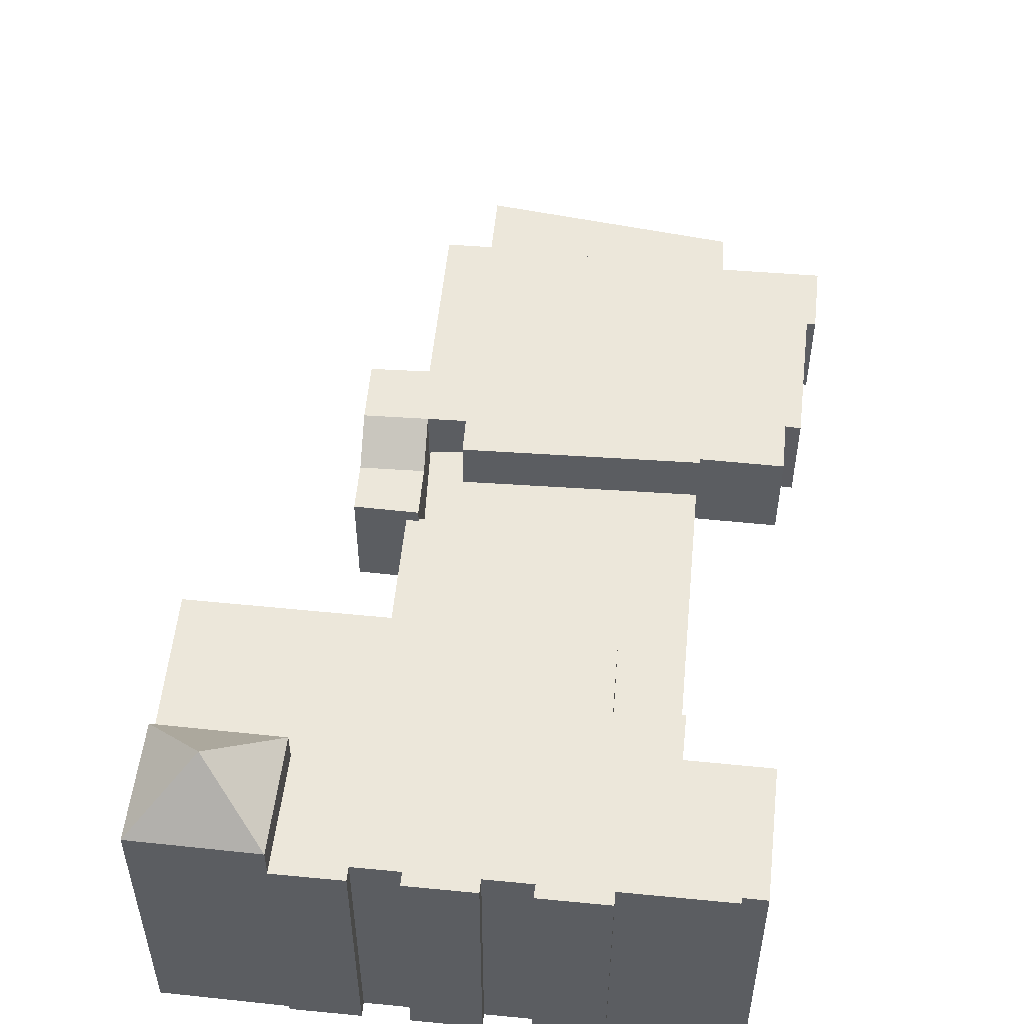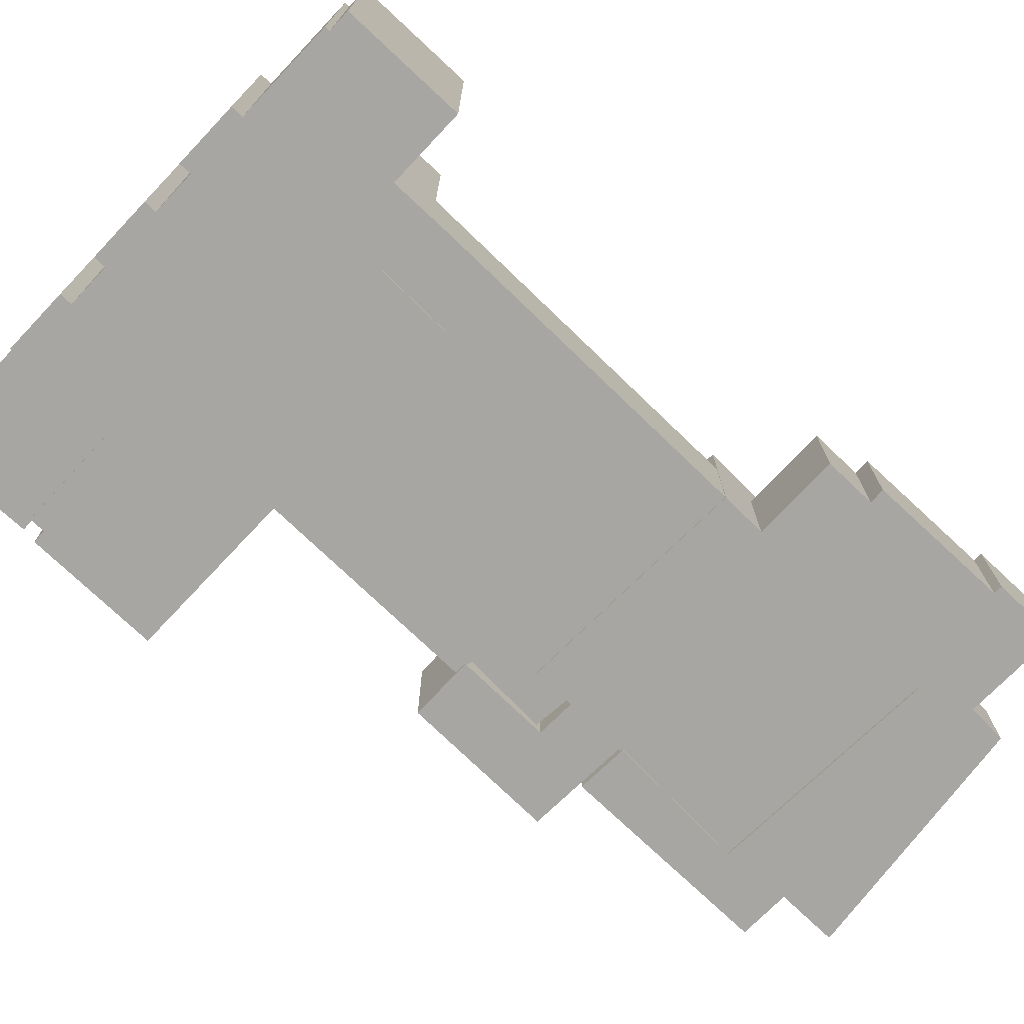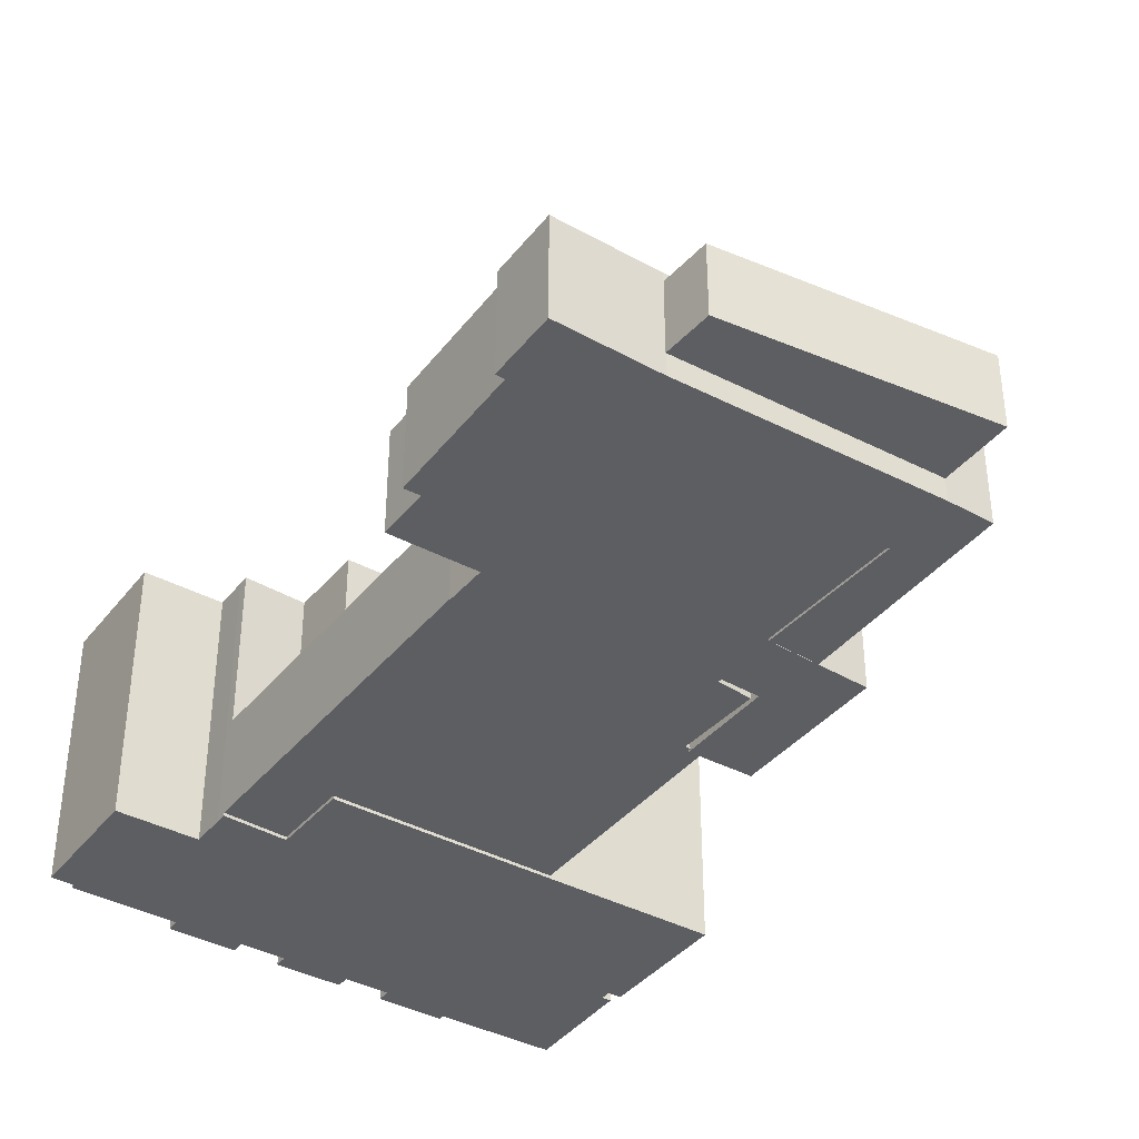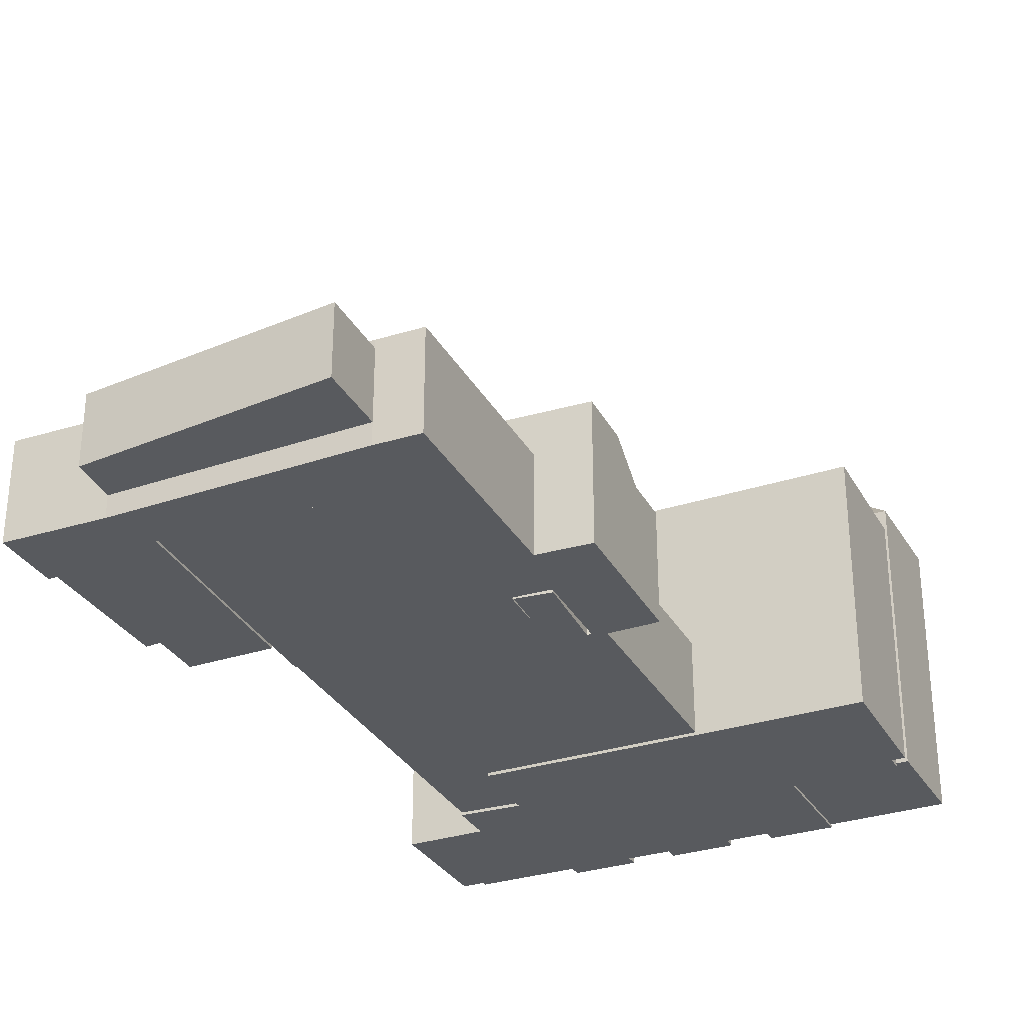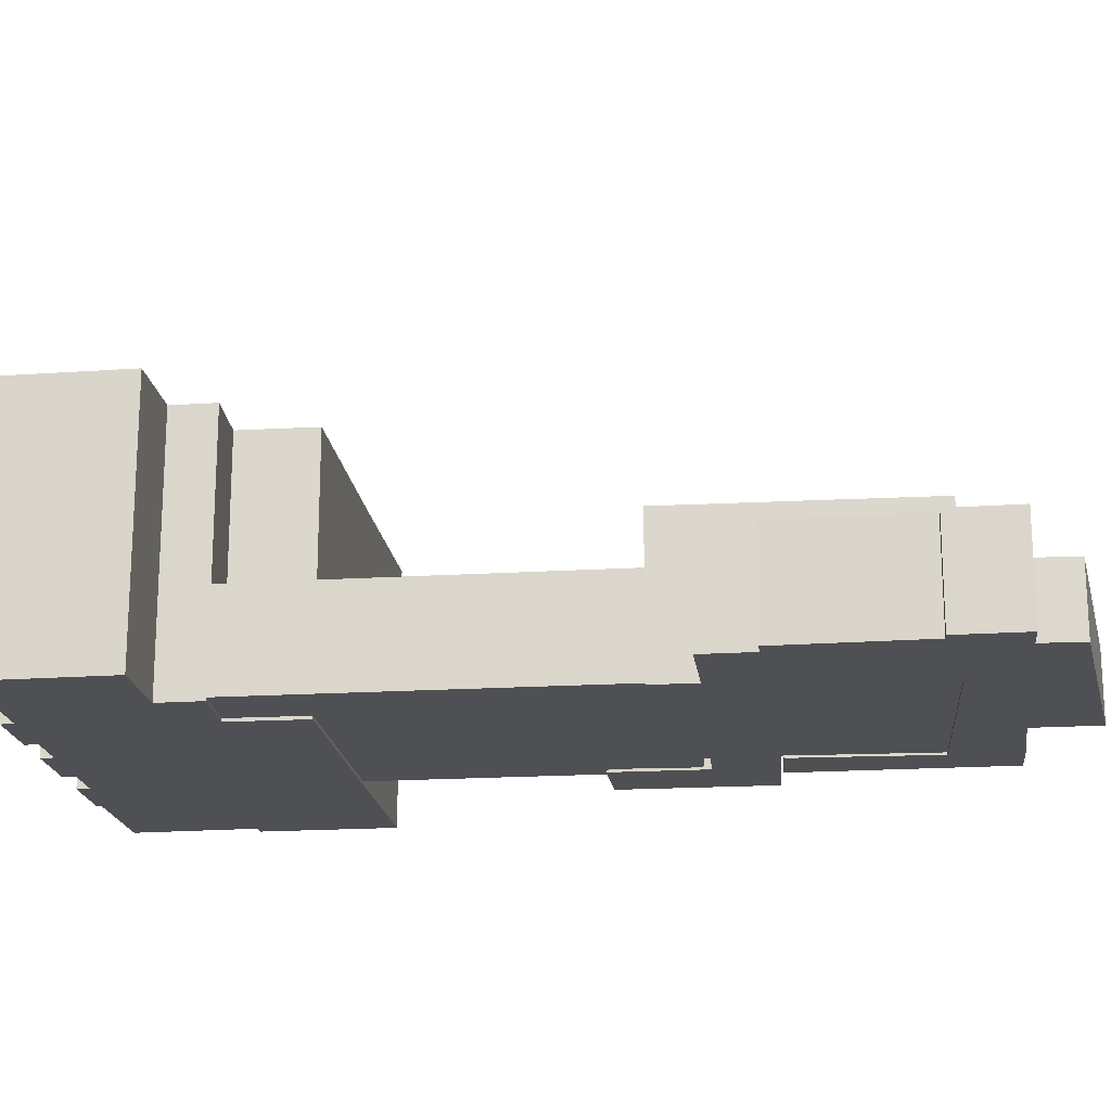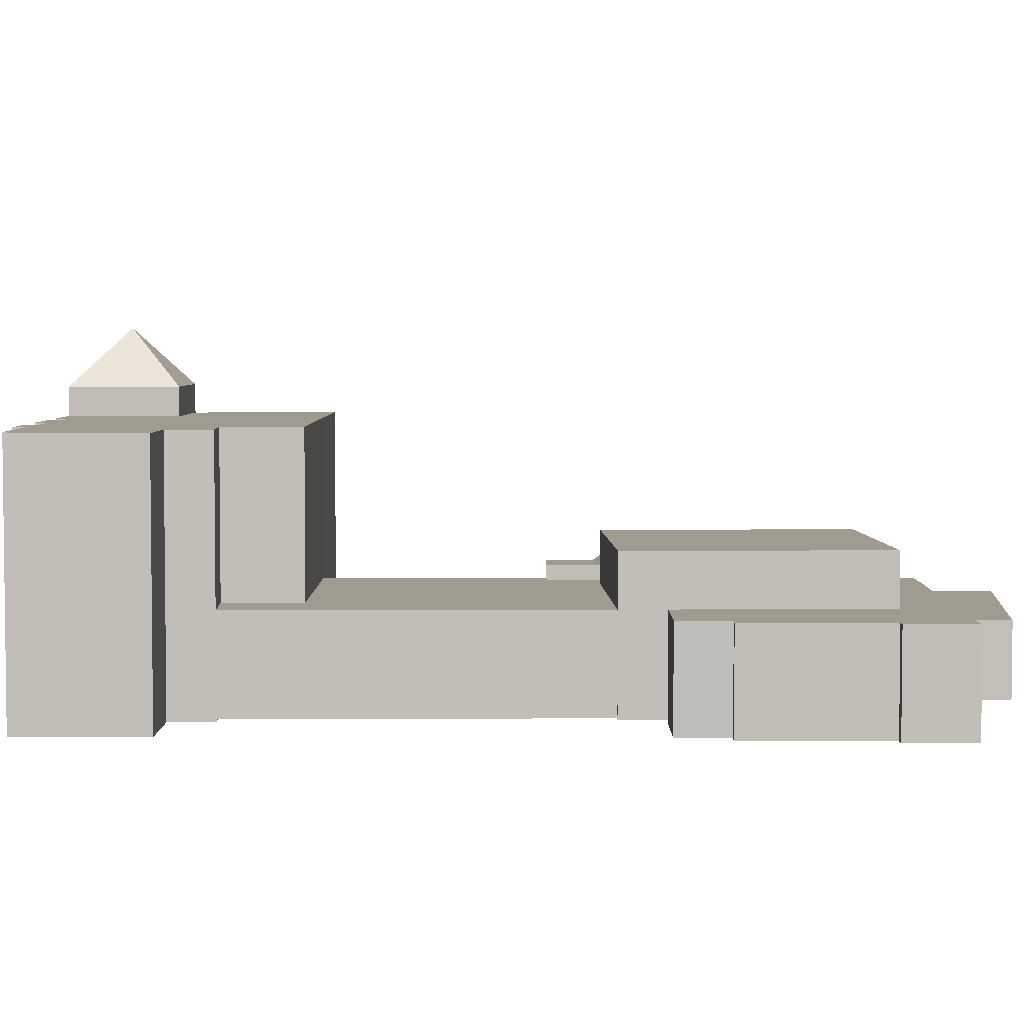
<metadata>
{"format":"obj","ext":"obj","renderer":"f3d","projection":"perspective","resolution":1024,"background":"white","views":[{"elev":53.9,"azim":174.9,"up":"+Y"},{"elev":-74.2,"azim":-144.5,"up":"+Y"},{"elev":-39.0,"azim":-45.1,"up":"+Y"},{"elev":-31.1,"azim":13.8,"up":"+Y"},{"elev":-19.1,"azim":-93.9,"up":"+Y"},{"elev":4.2,"azim":-101.0,"up":"+Y"}]}
</metadata>
<code>
v  25.48 6.842 -9.091
v  24.07 6.842 0.3698
v  28.89 6.842 -8.588
v  23.22 6.842 4.84
v  26.21 6.842 5.361
v  6.678 6.842 1.179
v  8.486 6.842 -1.936
v  10.76 6.842 -15.72
v  0.0001458 6.842 -0.0002161
v  1.478 6.842 -4.401
v  4.416 6.842 -13.45
v  5.068 6.842 -16.86
v  3.401 6.842 -13.69
v  0.8928 6.842 -4.483
v  23.22 6.266 4.84
v  6.257 6.266 4.381
v  22.35 6.266 9.444
v  6.678 6.266 1.179
v  33.69 6.814 -33.82
v  29.68 6.814 -19.06
v  30.9 6.814 -19.03
v  11.31 6.814 -18.69
v  19.01 6.814 -36.65
v  15.7 6.814 -42.42
v  19.9 6.814 -41.79
v  26.12 6.814 -13.7
v  28.89 6.814 -13.45
v  26.36 6.814 -16.27
v  40.36 17.67 -50.58
v  35.79 17.67 -50.57
v  40.18 17.67 -49.72
v  35.97 17.67 -51.44
v  33 17.67 -52
v  28.47 17.67 -52
v  32.84 17.67 -51.15
v  28.64 17.67 -52.85
v  25.67 17.67 -53.43
v  21.09 17.67 -53.45
v  25.48 17.67 -52.58
v  21.26 17.67 -54.29
v  17.81 17.67 -54.09
v  14.16 17.67 -54.45
v  14.23 17.67 -54.79
v  46.26 17.67 -38.86
v  33.69 17.67 -33.82
v  44.87 17.67 -31.6
v  19.01 17.67 -36.65
v  19.9 17.67 -41.8
v  15.7 17.67 -42.42
v  15.83 17.67 -43.12
v  46.57 17.67 -40.5
v  16.28 17.67 -45.38
v  45.69 17.67 -40.67
v  45.9 17.67 -41.75
v  10.96 17.67 -46.44
v  38.78 17.67 -43.22
v  12.65 17.67 -54.75
v  38.75 19.7 -43.08
v  43.5 23.7 -45.97
v  40.35 19.7 -50.48
v  48.26 19.7 -48.86
v  46.66 19.7 -41.45
v  33.21 9.776 -12.23
v  25.68 9.776 -9.236
v  32.49 9.776 -8.228
v  28.95 9.776 -12.92
v  26.37 9.776 -13.33
v  11.28 10.38 -18.7
v  26.37 10.38 -13.33
v  26.85 10.38 -16.19
v  25.68 10.38 -9.236
v  24.07 10.38 0.3692
v  8.462 10.38 -1.939
v  33.73 7.76 -15.09
v  30.09 7.76 -19.2
v  29.47 7.76 -15.77
v  34.31 7.76 -18.32
v  33.21 9.78 -12.23
v  28.95 9.78 -12.92
v  46.57 0.04 -40.49
v  46.26 0.04 -38.86
v  45.69 0.04 -40.66
v  45.9 0.04 -41.75
v  38.78 0.04 -43.22
v  40.18 0.04 -49.72
v  40.36 0.04 -50.58
v  35.96 0.04 -51.44
v  35.79 0.04 -50.57
v  32.84 0.04 -51.15
v  33 0.04 -52
v  28.64 0.04 -52.85
v  28.47 0.04 -52
v  25.48 0.04 -52.58
v  25.67 0.04 -53.43
v  21.26 0.04 -54.29
v  21.09 0.04 -53.45
v  17.81 0.04 -54.09
v  14.23 0.04 -54.79
v  14.16 0.04 -54.44
v  12.65 0.04 -54.75
v  10.96 0.04 -46.44
v  16.28 0.04 -45.38
v  15.83 0.04 -43.12
v  15.7 0.04 -42.42
v  19.9 0.04 -41.79
v  19.01 0.04 -36.65
v  33.69 0.04 -33.82
v  46.66 0.22 -41.45
v  38.75 0.22 -43.08
v  40.34 0.22 -50.48
v  48.26 0.22 -48.85
v  26.85 0.15 -16.19
v  26.37 0.15 -13.33
v  25.68 0.15 -9.235
v  24.07 0.15 0.3695
v  30.09 0.15 -19.2
v  28.95 0.15 -12.92
v  29.47 0.15 -15.77
v  33.73 0.15 -15.09
v  34.31 0.15 -18.32
v  33.21 0.15 -12.23
v  32.49 0.15 -8.228
v  8.461 0.15 -1.939
v  11.28 0.15 -18.7
v  26.21 -3.283e-16 5.361
v  23.22 -2.964e-16 4.84
v  28.89 5.258e-16 -8.588
v  25.48 5.566e-16 -9.091
v  24.07 -2.266e-17 0.37
v  8.486 1.185e-16 -1.935
v  10.76 9.625e-16 -15.72
v  5.068 1.032e-15 -16.86
v  4.416 8.238e-16 -13.45
v  3.4 8.385e-16 -13.69
v  1.478 2.695e-16 -4.401
v  0.8927 2.745e-16 -4.483
v  0 0 0
v  6.678 -7.219e-17 1.179
v  23.22 1.48 4.84
v  6.678 1.48 1.179
v  6.257 1.48 4.381
v  22.35 1.48 9.444
v  33.69 0.25 -33.82
v  30.9 0.25 -19.03
v  19.01 0.25 -36.65
v  19.9 0.25 -41.79
v  15.7 0.25 -42.42
v  11.31 0.25 -18.69
v  26.36 0.25 -16.27
v  26.12 0.25 -13.7
v  28.89 0.25 -13.45
v  29.68 0.25 -19.06
v  44.87 0.04 -31.6
g defaultobject
f 1 2 3
f 3 4 5
f 4 3 2
f 4 2 6
f 6 2 7
f 6 7 8
f 6 8 9
f 9 8 10
f 10 8 11
f 11 8 12
f 13 10 11
f 14 9 10
f 15 16 17
f 16 15 18
f 19 20 21
f 20 19 22
f 22 19 23
f 22 23 24
f 24 23 25
f 20 26 27
f 26 20 28
f 28 20 22
f 29 30 31
f 30 29 32
f 33 34 35
f 34 33 36
f 37 38 39
f 38 37 40
f 41 42 38
f 42 41 43
f 44 45 46
f 45 44 47
f 47 44 48
f 48 44 49
f 49 44 50
f 50 44 51
f 50 51 52
f 52 51 53
f 52 53 54
f 52 54 55
f 55 54 56
f 55 56 57
f 57 56 42
f 42 56 31
f 42 31 30
f 42 30 35
f 42 35 34
f 42 34 39
f 42 39 38
f 58 59 60
f 59 61 60
f 59 62 61
f 58 62 59
f 63 64 65
f 64 63 66
f 64 66 67
f 68 69 70
f 69 68 71
f 71 68 72
f 72 68 73
f 74 75 76
f 75 74 77
f 76 78 74
f 78 76 79
f 80 44 81
f 44 80 51
f 53 80 82
f 80 53 51
f 83 53 82
f 53 83 54
f 56 83 84
f 83 56 54
f 85 56 84
f 56 85 31
f 86 31 85
f 31 86 29
f 32 86 87
f 86 32 29
f 30 87 88
f 87 30 32
f 35 88 89
f 88 35 30
f 90 35 89
f 35 90 33
f 36 90 91
f 90 36 33
f 34 91 92
f 91 34 36
f 39 92 93
f 92 39 34
f 94 39 93
f 39 94 37
f 40 94 95
f 94 40 37
f 38 95 96
f 95 38 40
f 41 96 97
f 96 41 38
f 43 97 98
f 97 43 41
f 42 98 99
f 98 42 43
f 57 99 100
f 99 57 42
f 55 100 101
f 100 55 57
f 102 55 101
f 55 102 52
f 50 102 103
f 102 50 52
f 49 103 104
f 103 49 50
f 105 49 104
f 49 105 48
f 47 105 106
f 105 47 48
f 107 47 106
f 47 107 45
f 108 58 109
f 58 108 62
f 58 110 109
f 110 58 60
f 60 111 110
f 111 60 61
f 111 62 108
f 62 111 61
f 112 67 113
f 67 112 69
f 69 112 70
f 114 72 115
f 72 114 64
f 72 64 71
f 71 64 67
f 71 67 69
f 116 76 75
f 76 66 79
f 66 76 117
f 117 76 116
f 117 116 118
f 77 119 120
f 119 77 121
f 121 77 74
f 121 74 63
f 63 74 78
f 67 117 113
f 117 67 66
f 122 64 114
f 64 122 65
f 121 65 122
f 65 121 63
f 115 73 123
f 73 115 72
f 73 124 123
f 124 73 68
f 68 112 124
f 112 68 70
f 75 120 116
f 120 75 77
f 125 4 126
f 4 125 5
f 127 5 125
f 5 127 3
f 1 127 128
f 127 1 3
f 2 128 129
f 128 2 1
f 7 129 130
f 129 7 2
f 131 7 130
f 7 131 8
f 12 131 132
f 131 12 8
f 11 132 133
f 132 11 12
f 13 133 134
f 133 13 11
f 10 134 135
f 134 10 13
f 14 135 136
f 135 14 10
f 9 136 137
f 136 9 14
f 138 9 137
f 9 138 6
f 126 6 138
f 6 126 4
f 18 139 140
f 139 18 15
f 16 140 141
f 140 16 18
f 142 16 141
f 16 142 17
f 139 17 142
f 17 139 15
f 143 21 144
f 21 143 19
f 23 143 145
f 143 23 19
f 146 23 145
f 23 146 25
f 24 146 147
f 146 24 25
f 22 147 148
f 147 22 24
f 149 22 148
f 22 149 28
f 26 149 150
f 149 26 28
f 151 26 150
f 26 151 27
f 152 27 151
f 27 152 20
f 144 20 152
f 20 144 21
f 153 45 107
f 45 153 46
f 81 46 153
f 46 81 44
f 136 135 137
f 134 133 135
f 138 129 126
f 129 138 130
f 130 138 131
f 131 138 137
f 131 137 135
f 131 135 133
f 131 133 132
f 126 127 125
f 127 126 129
f 127 129 128
f 139 141 140
f 141 139 142
f 144 145 143
f 151 149 152
f 149 151 150
f 145 147 146
f 147 145 148
f 148 145 152
f 152 145 144
f 148 152 149
f 100 99 101
f 101 96 102
f 96 101 97
f 97 101 99
f 97 99 98
f 105 92 106
f 92 105 93
f 93 105 104
f 93 104 94
f 94 104 96
f 94 96 95
f 96 104 103
f 96 103 102
f 107 81 153
f 81 107 80
f 80 107 82
f 82 107 83
f 83 107 84
f 84 107 106
f 84 106 85
f 85 106 86
f 86 106 88
f 88 106 89
f 89 106 90
f 90 106 92
f 90 92 91
f 87 86 88
f 110 108 109
f 108 110 111
f 123 114 115
f 114 123 113
f 113 123 112
f 112 123 124
f 114 121 122
f 121 114 119
f 119 114 120
f 120 114 117
f 117 114 113
f 117 116 120
f 116 117 118

</code>
